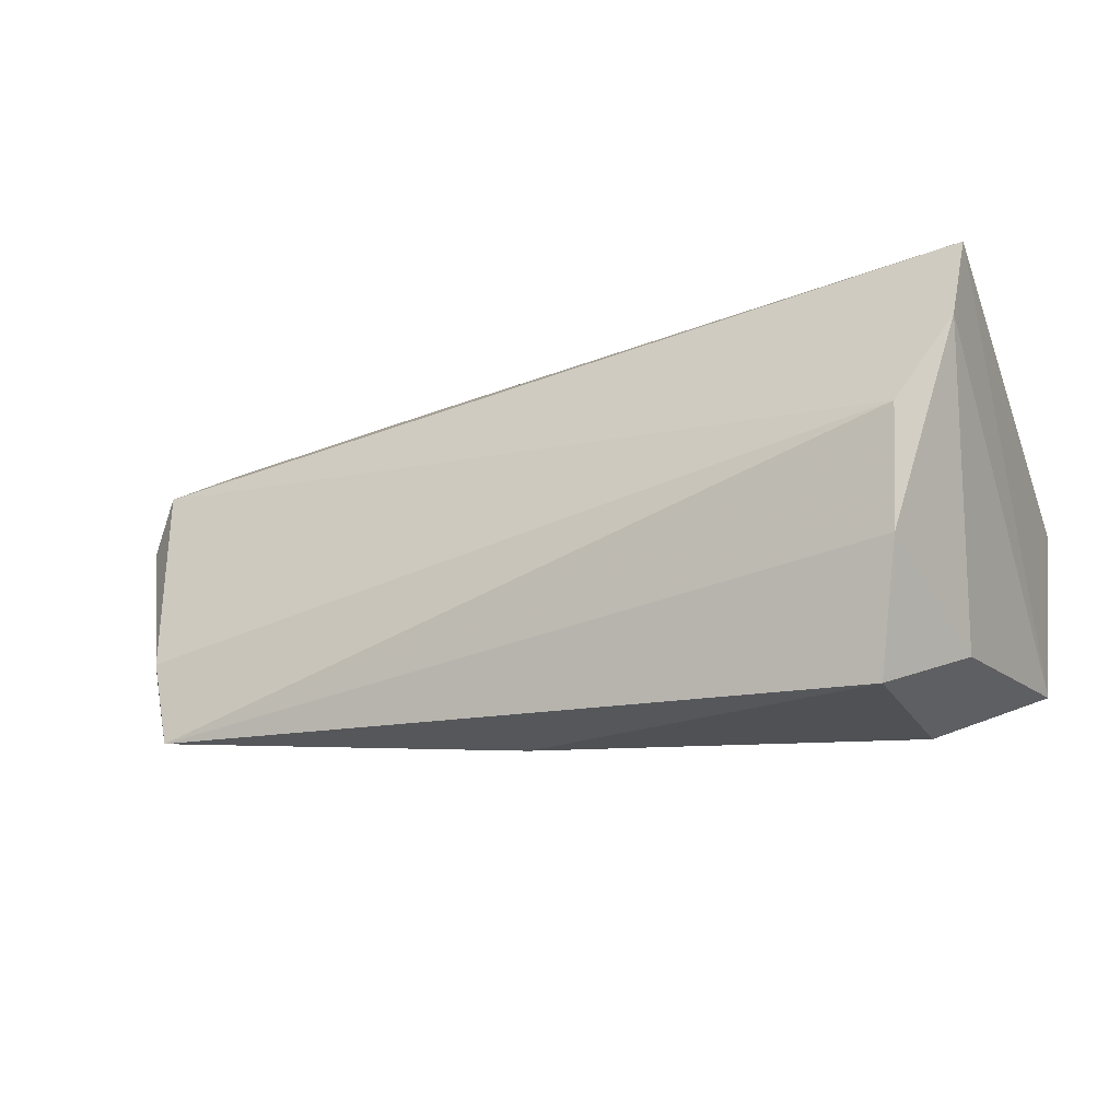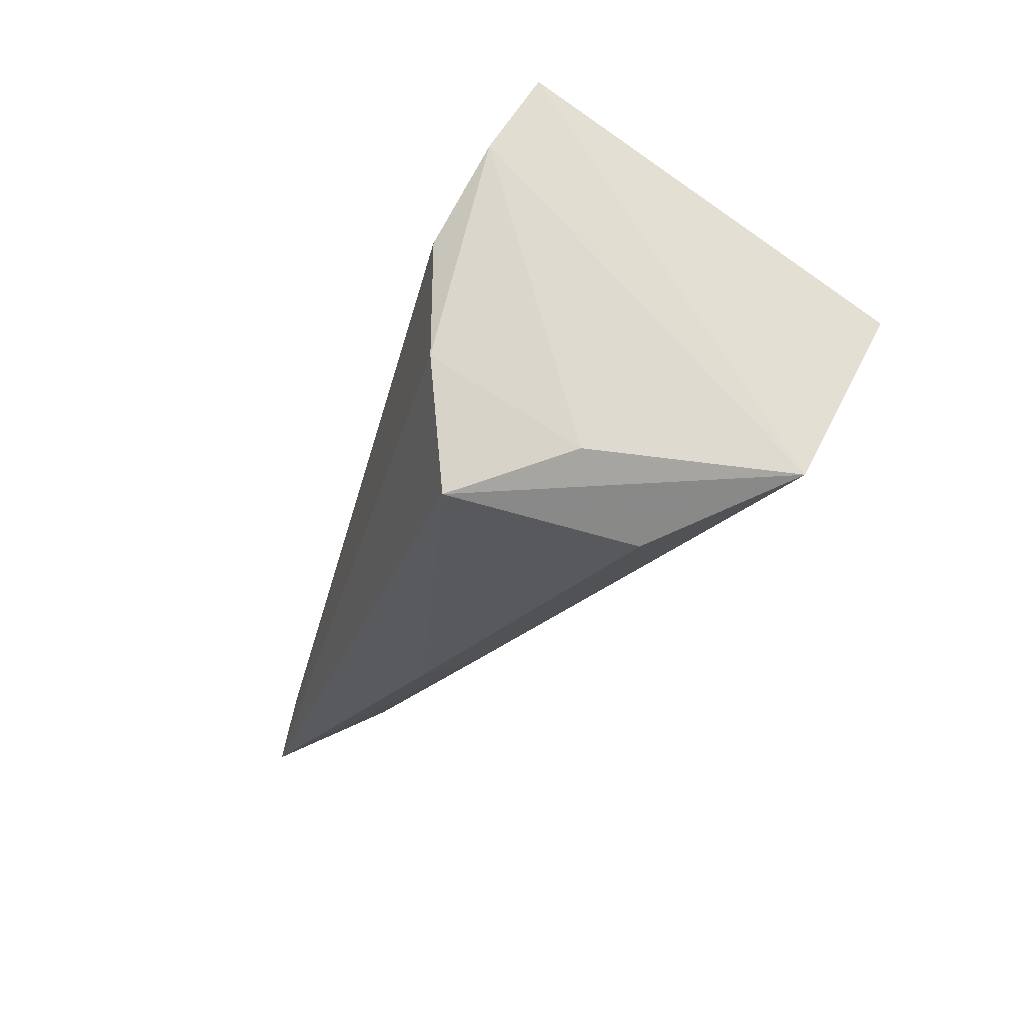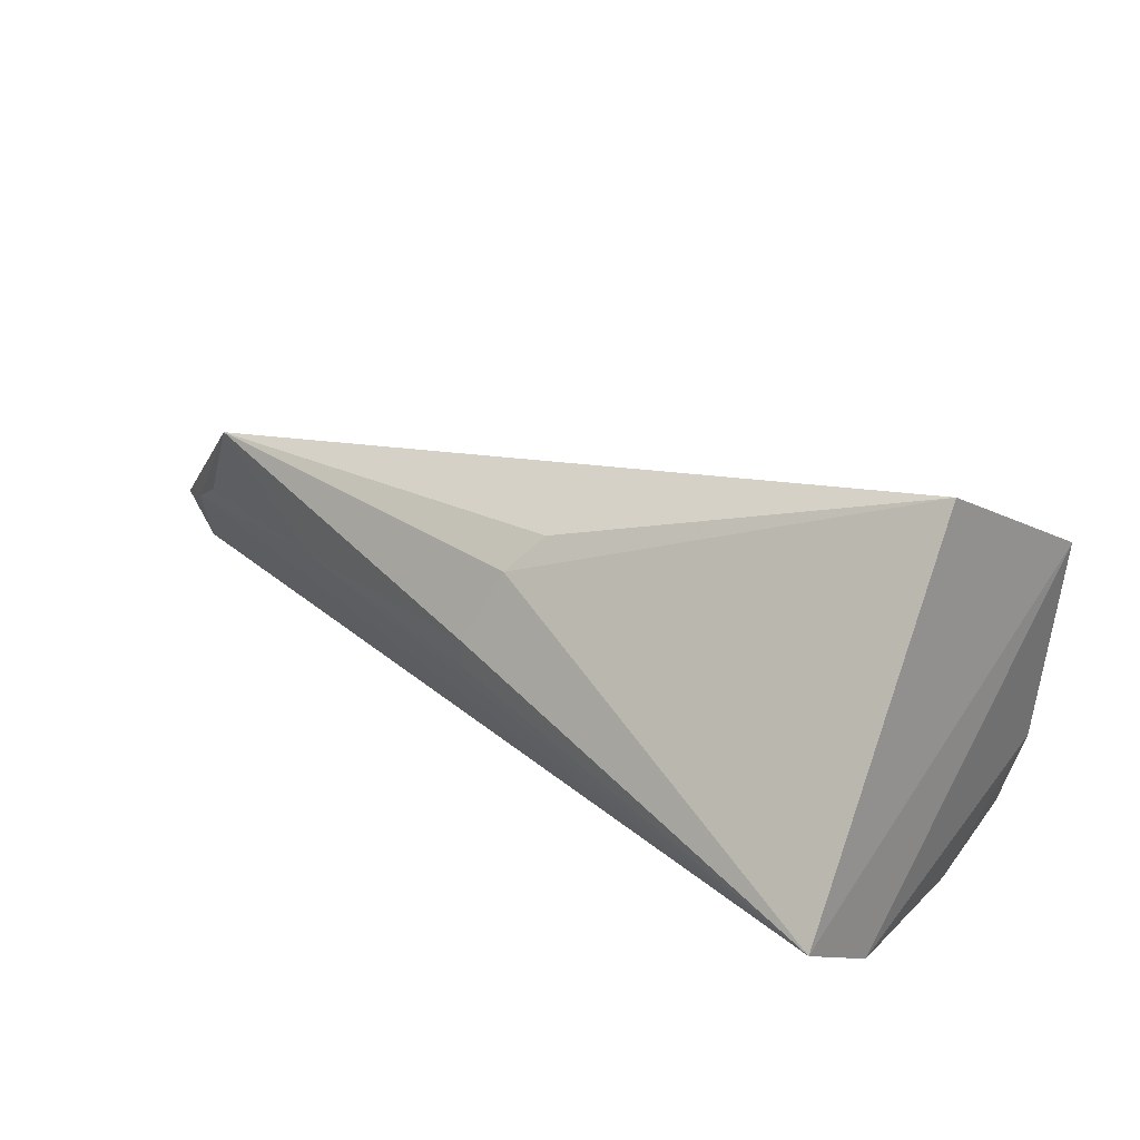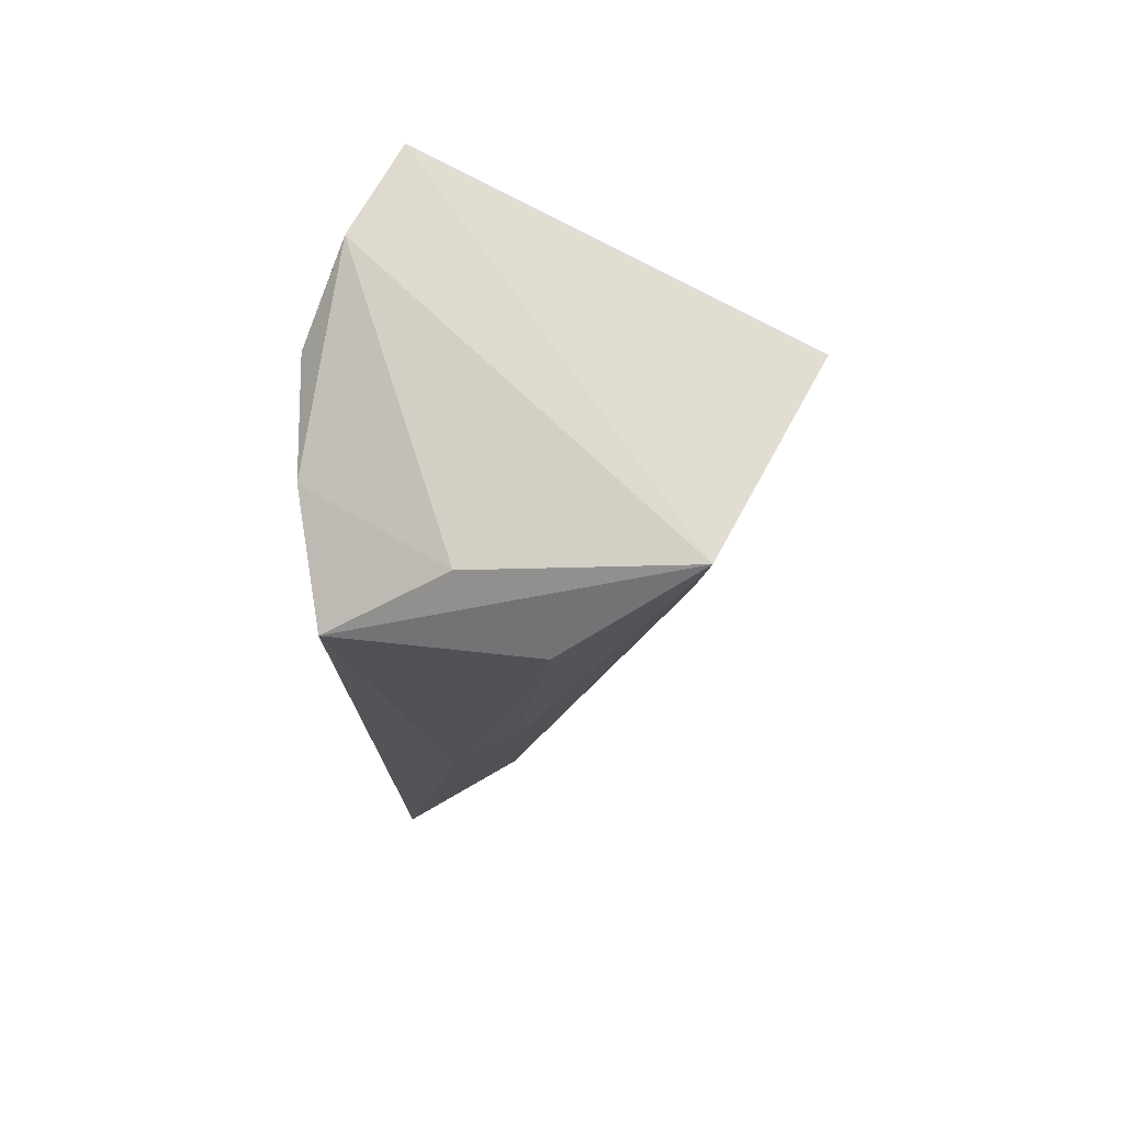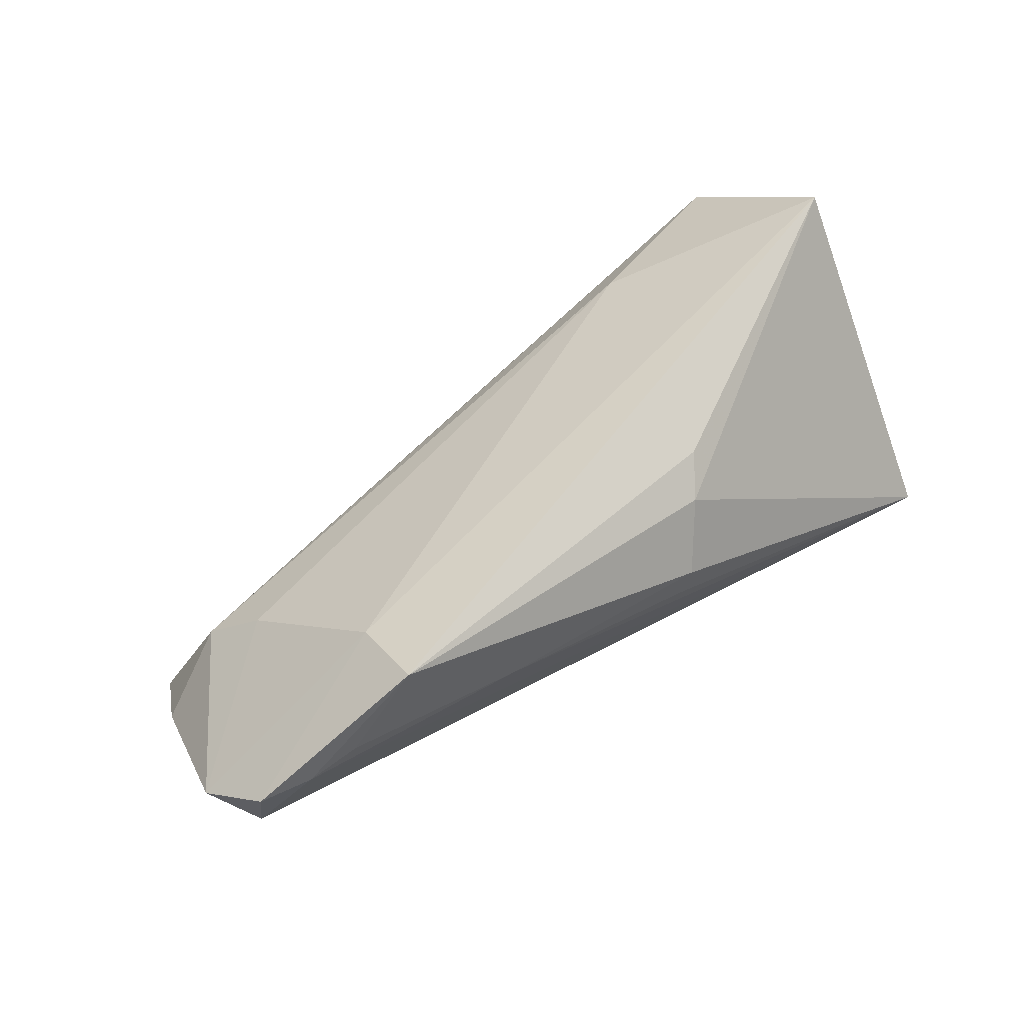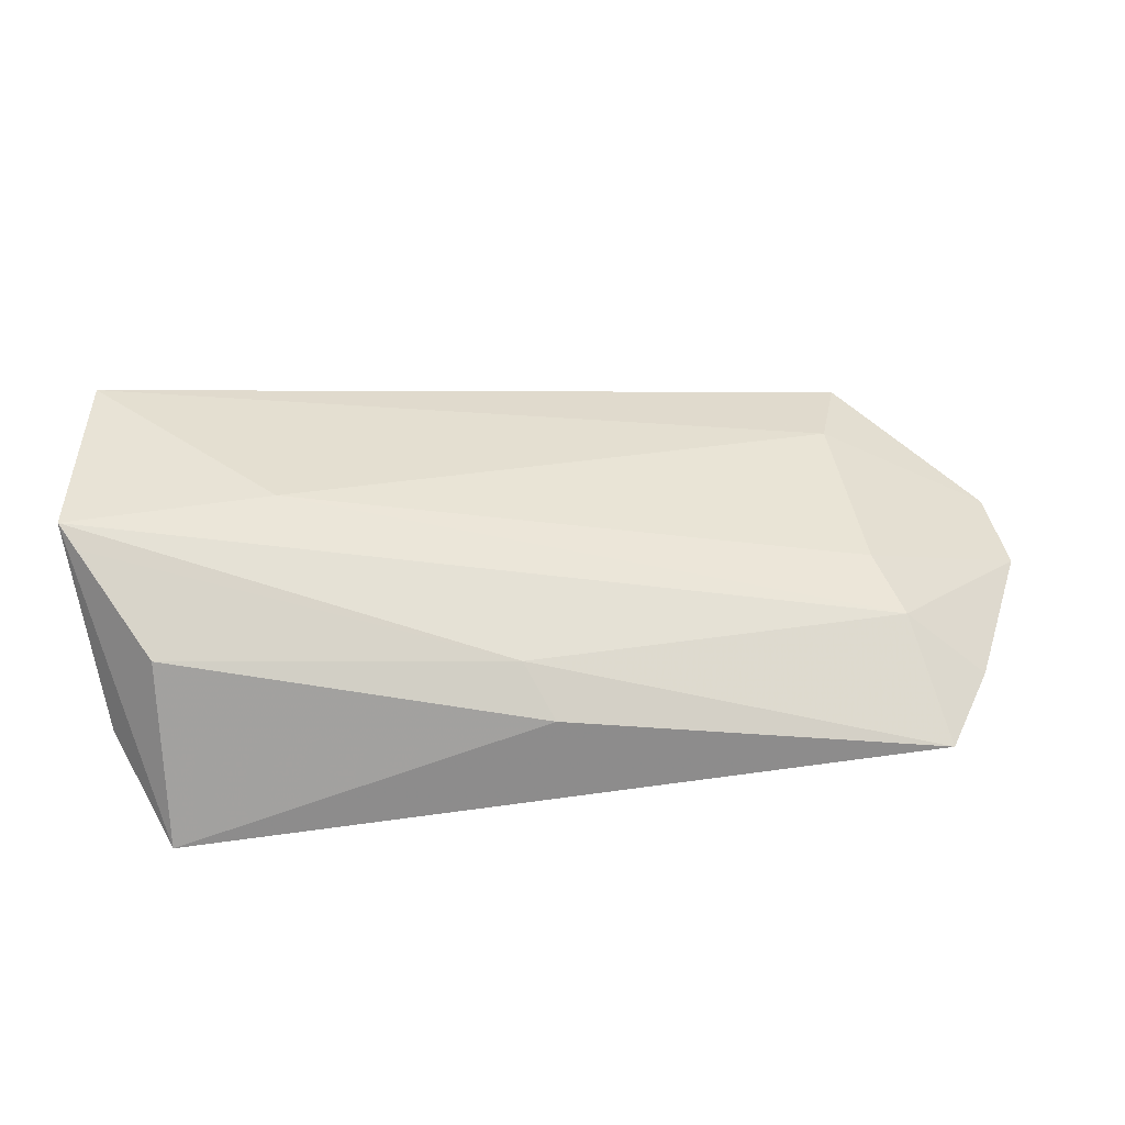
<metadata>
{"format":"obj","ext":"obj","renderer":"f3d","projection":"perspective","resolution":1024,"background":"white","views":[{"elev":-14.7,"azim":25.0,"up":"+Z"},{"elev":-26.3,"azim":71.1,"up":"+Z"},{"elev":25.3,"azim":42.3,"up":"+Y"},{"elev":-18.9,"azim":90.0,"up":"+Z"},{"elev":44.5,"azim":-43.2,"up":"+Y"},{"elev":-77.7,"azim":-174.4,"up":"+Z"}]}
</metadata>
<code>
v -0.01111 -0.00927 -0.02709
v -0.05869 0.008461 0.02052
v 0.04435 0.03166 0.003223
v -0.07196 -0.002865 0.005646
v 0.03661 -0.02124 -0.02497
v -0.06408 -0.01196 -0.01449
v 0.04577 -0.01288 0.02739
v 0.04577 0.01899 -0.02029
v 0.04577 -0.019 0.01643
v -0.05175 0.003027 -0.008872
v -0.00614 0.002605 0.02636
v 0.03935 -0.02376 -0.009169
v -0.06203 -0.01525 -0.01307
v 0.0429 -0.007154 -0.01995
v -0.007776 -0.002106 -0.02488
v -0.05195 0.0192 0.02331
v -0.07021 0.003413 0.01567
v -0.03538 0.007315 0.02418
v -0.00538 0.006773 0.02739
v -0.05821 -0.0179 -0.02418
v -0.0547 -0.002976 -0.0163
v -0.06896 -0.003676 0.01317
v -0.04923 0.01548 0.01178
v 0.03544 0.002697 -0.02719
v 0.00149 0.01991 0.02023
v 0.0204 0.01874 -0.01428
v 0.04327 0.01568 -0.02166
v 0.03991 -0.02383 0.005593
v -0.001728 0.01559 0.02388
v -0.06433 0.005258 0.01845
f 14 5 8
f 19 7 29
f 29 16 19
f 29 7 3
f 3 7 8
f 16 3 23
f 4 21 6
f 21 20 6
f 8 5 24
f 15 21 8
f 15 20 21
f 7 19 11
f 25 16 29
f 29 3 25
f 25 3 16
f 10 21 4
f 4 23 10
f 26 3 8
f 26 23 3
f 26 10 23
f 8 21 26
f 21 10 26
f 12 20 5
f 12 28 20
f 5 14 12
f 20 28 13
f 13 28 22
f 13 22 4
f 4 6 13
f 13 6 20
f 8 24 27
f 27 15 8
f 24 15 27
f 20 15 1
f 1 15 24
f 5 20 1
f 1 24 5
f 4 22 17
f 17 23 4
f 16 23 17
f 18 19 16
f 18 11 19
f 7 11 18
f 9 12 14
f 8 7 9
f 9 14 8
f 28 12 9
f 7 22 9
f 22 28 9
f 2 18 16
f 30 22 7
f 7 18 30
f 18 2 30
f 30 17 22
f 16 17 30
f 30 2 16

</code>
